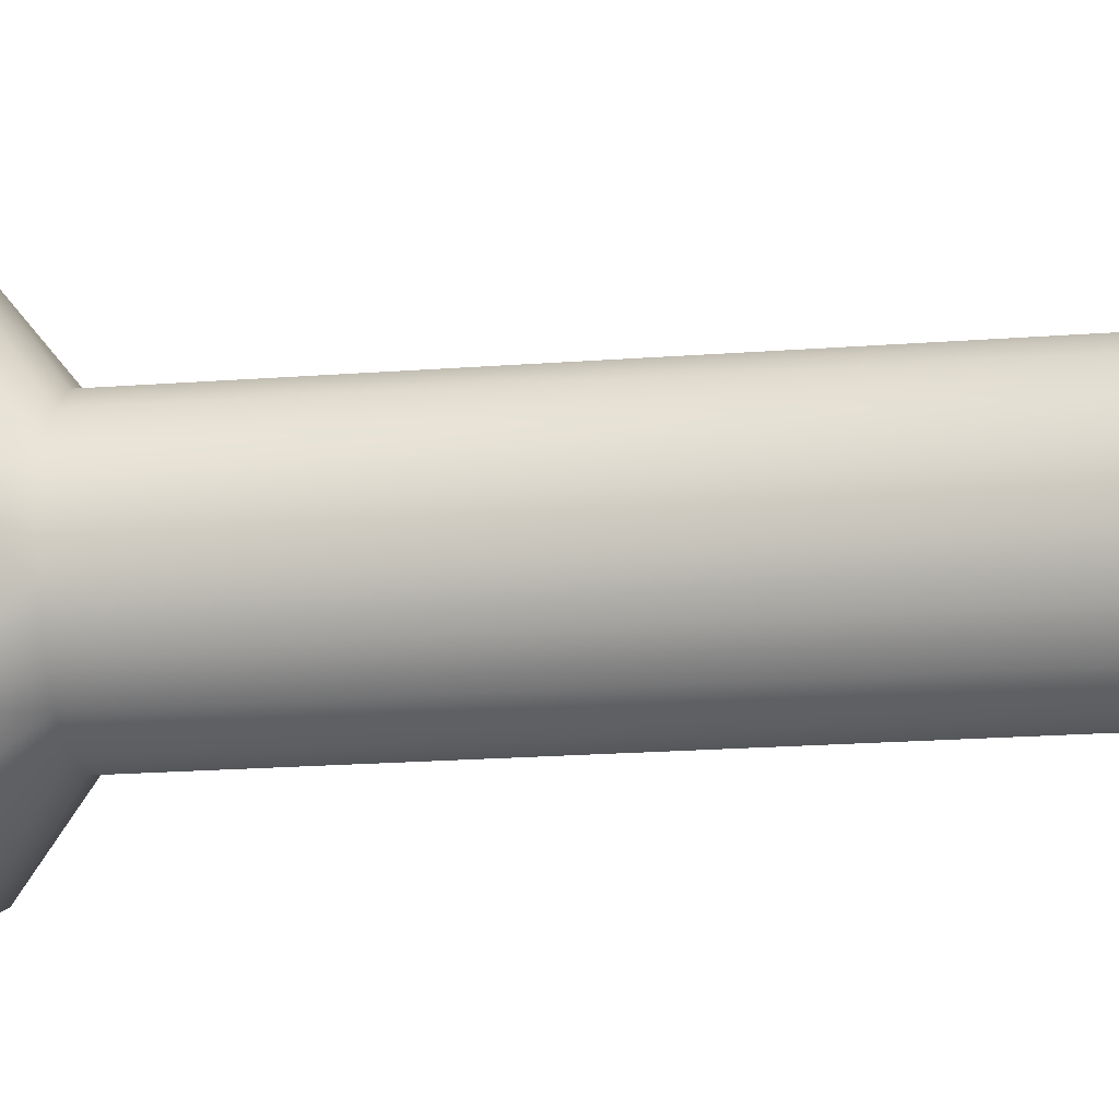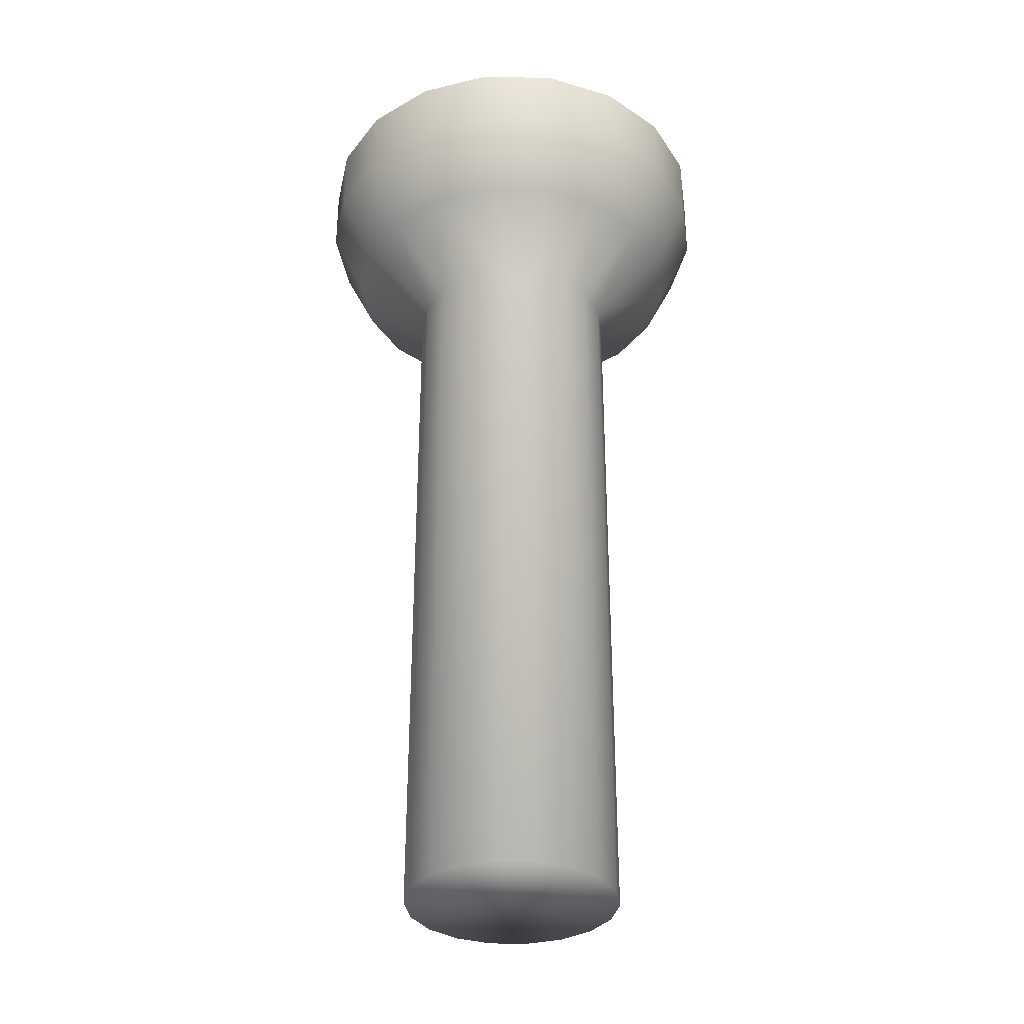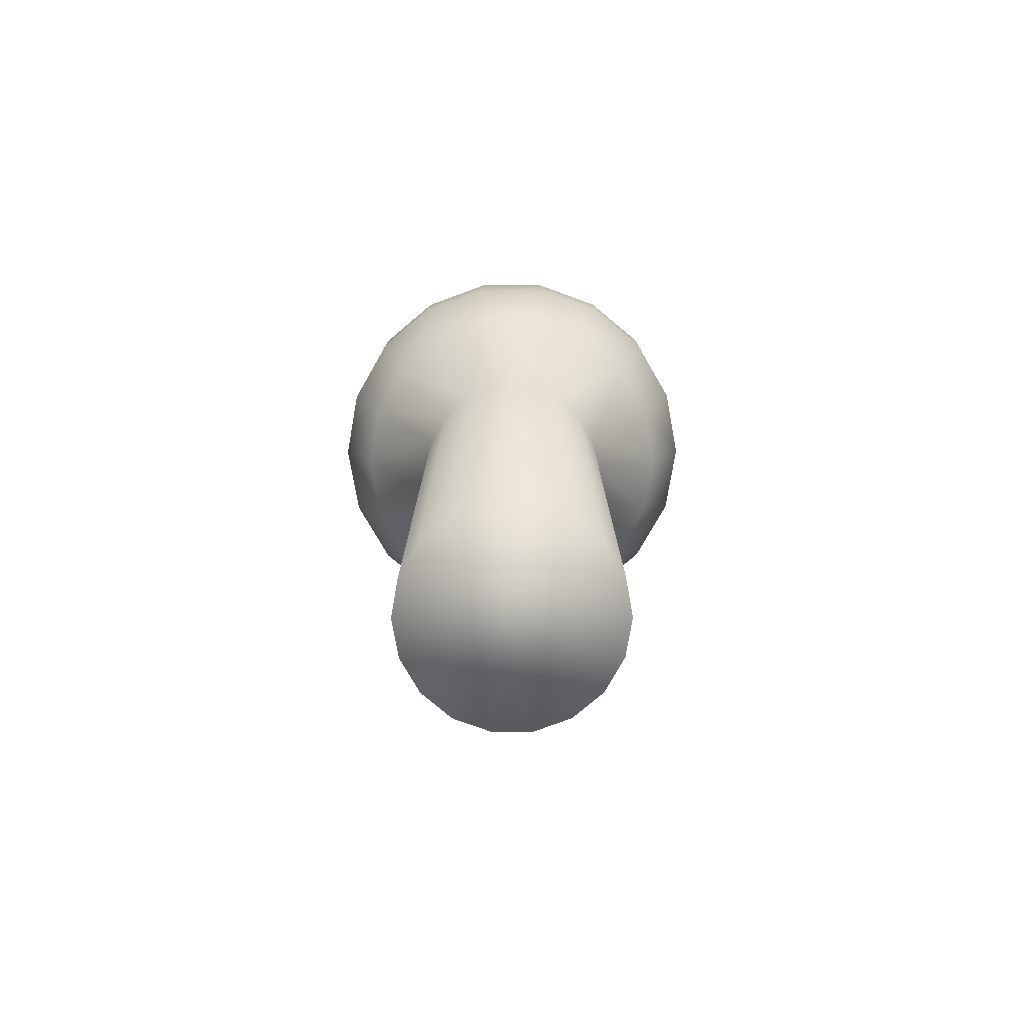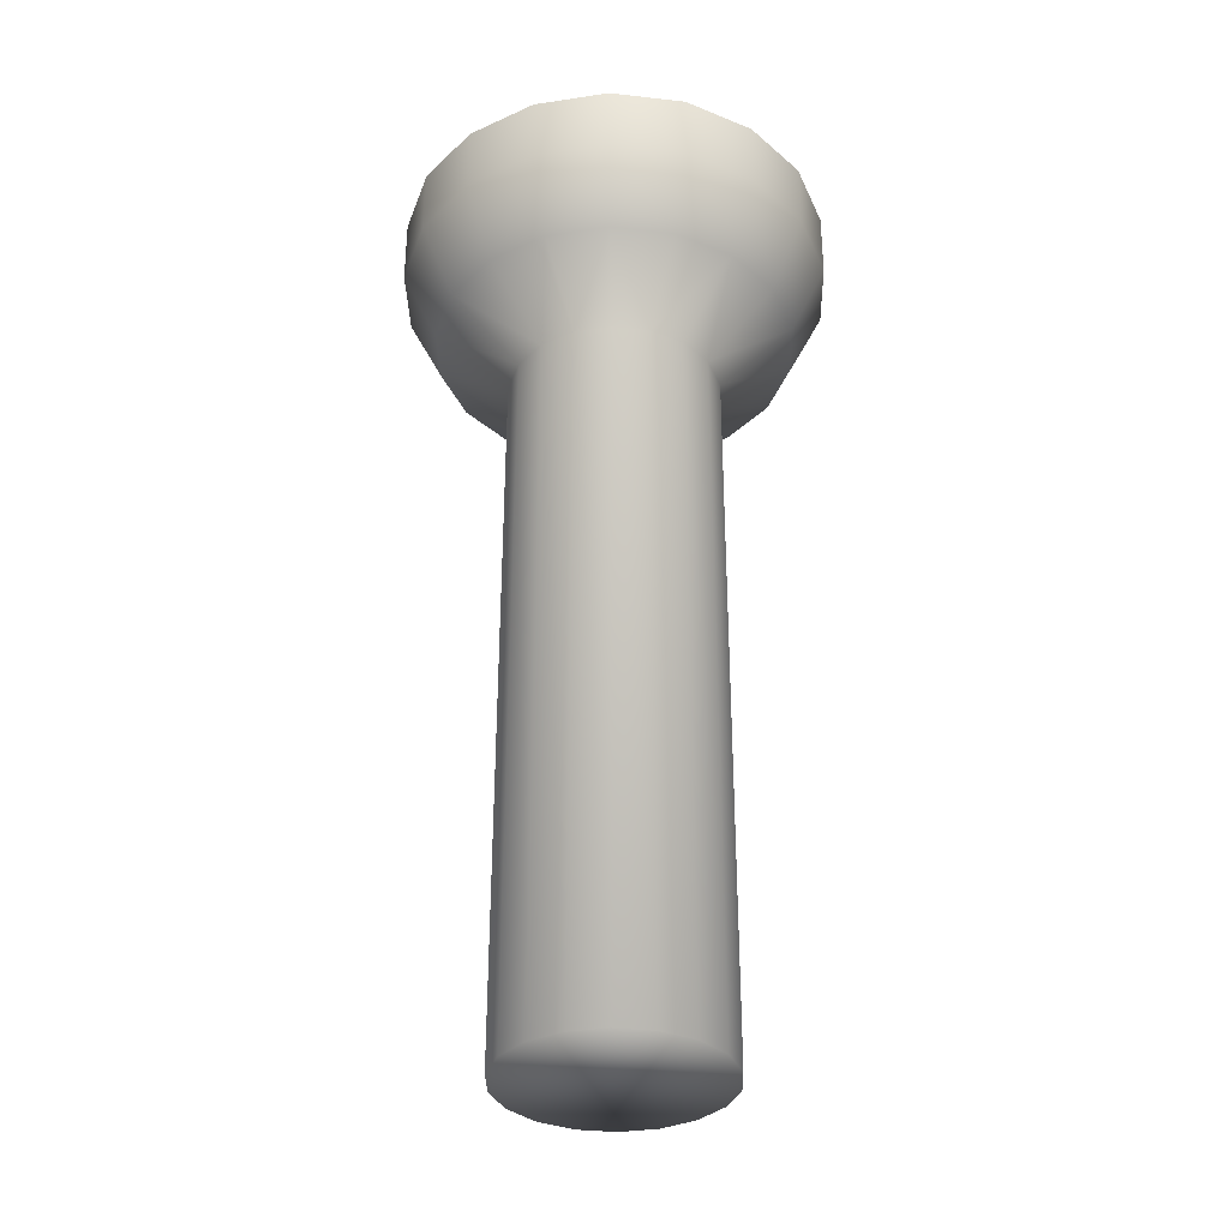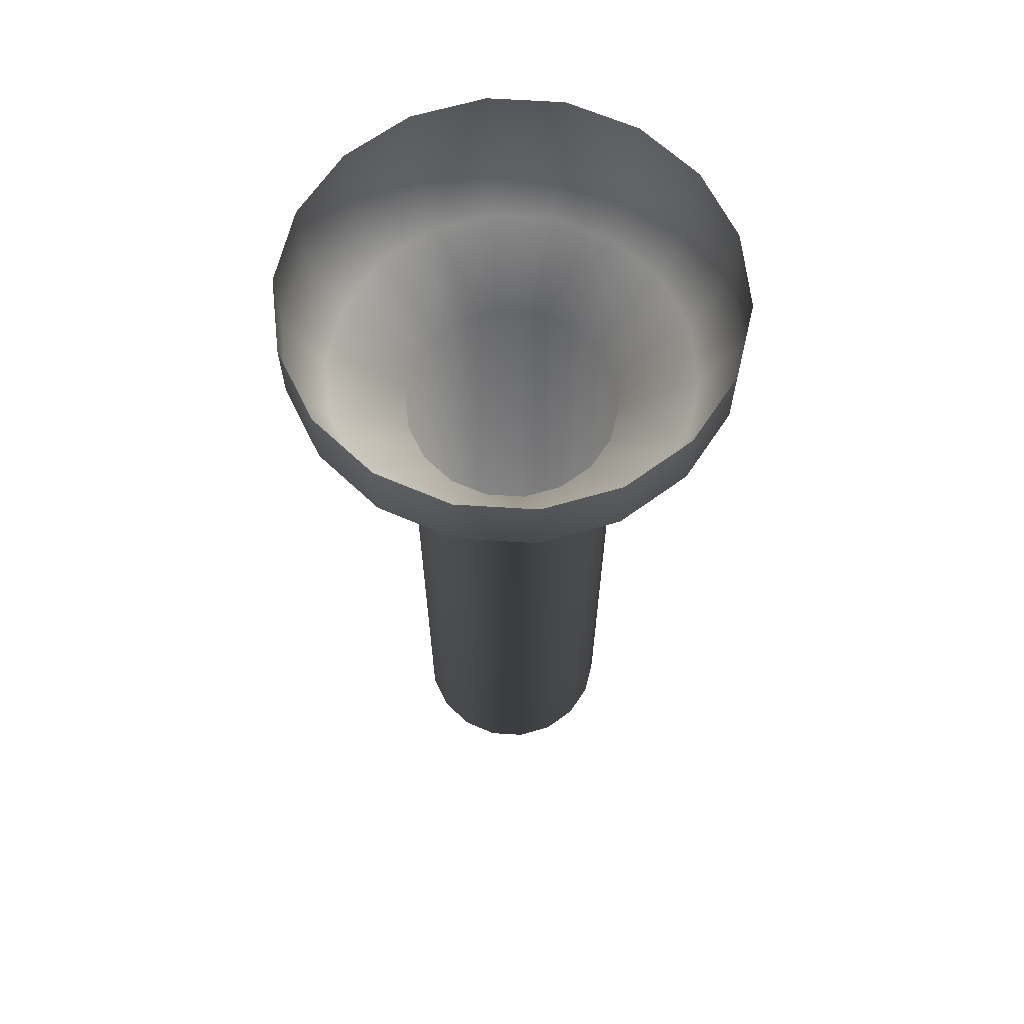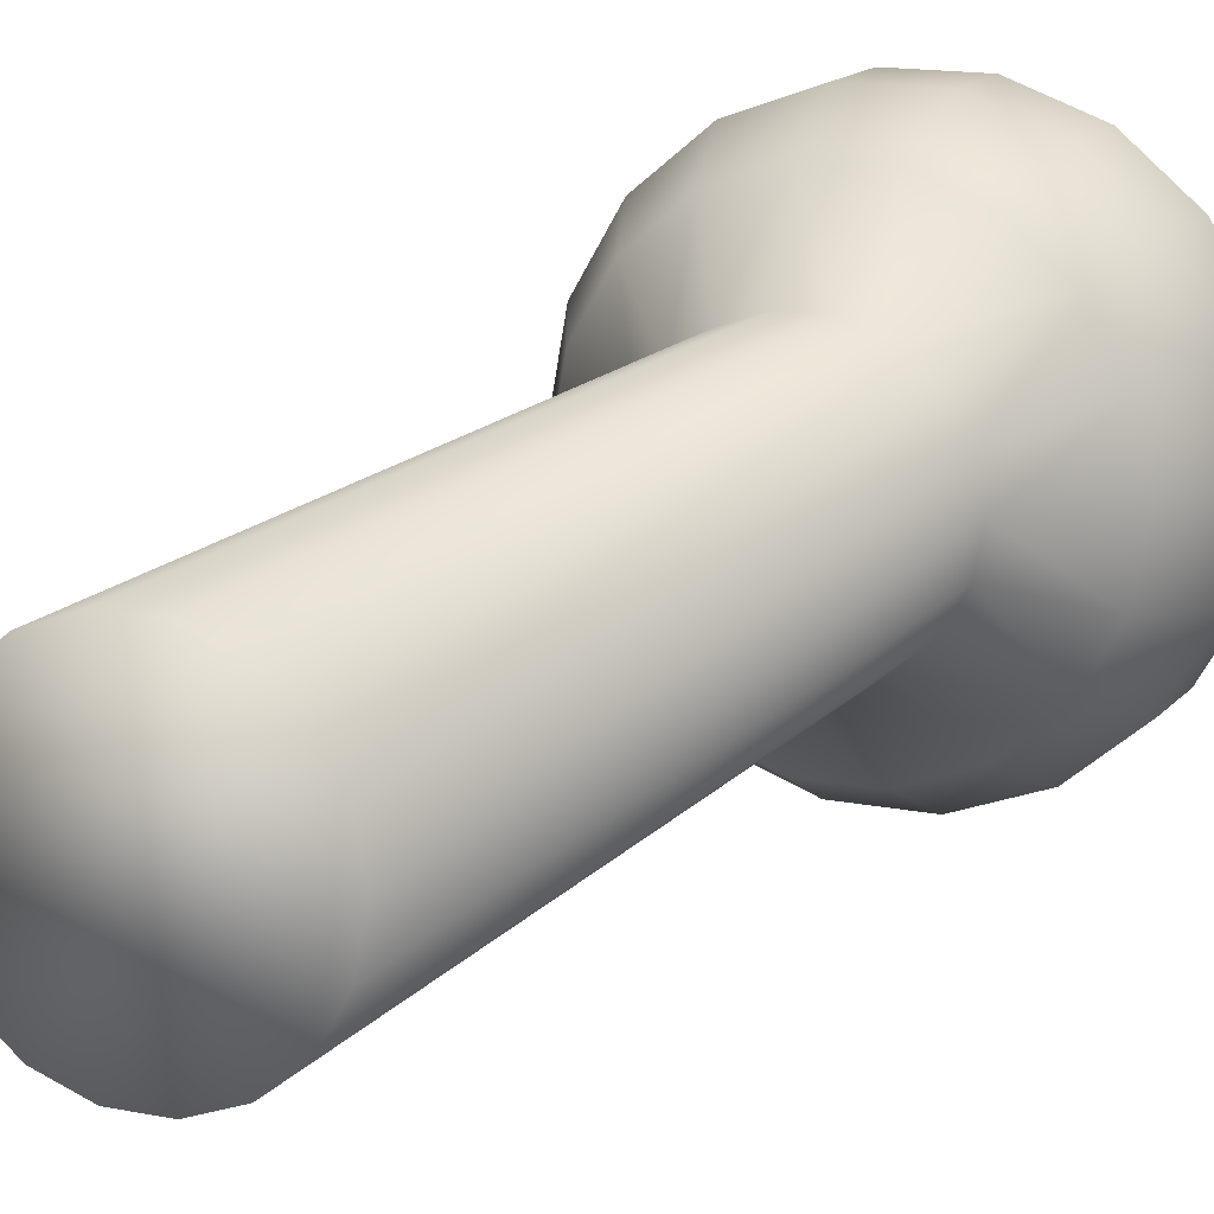
<metadata>
{"format":"obj","ext":"obj","renderer":"f3d","projection":"perspective","resolution":1024,"background":"white","views":[{"elev":-20.6,"azim":97.7,"up":"+Y"},{"elev":-33.7,"azim":-161.9,"up":"+Z"},{"elev":-78.4,"azim":40.2,"up":"+Z"},{"elev":-34.5,"azim":51.4,"up":"+Z"},{"elev":64.9,"azim":23.6,"up":"+Z"},{"elev":14.3,"azim":-155.7,"up":"+Y"}]}
</metadata>
<code>
o nexus01.009
v 0.9877 0.7559 -0.1
v 0.9735 0.6753 -0.1
v 0.9735 0.6753 -0.1764
v 0.9877 0.7559 -0.1764
v 0.9326 0.6045 -0.1
v 0.9326 0.6045 -0.1764
v 0.8699 0.5519 -0.1
v 0.8699 0.5519 -0.1764
v 0.793 0.5239 -0.1
v 0.793 0.5239 -0.1764
v 0.7112 0.5239 -0.1
v 0.7112 0.5239 -0.1764
v 0.6343 0.5519 -0.1
v 0.6343 0.5519 -0.1764
v 0.5716 0.6045 -0.1
v 0.5716 0.6045 -0.1764
v 0.5307 0.6753 -0.1
v 0.5307 0.6753 -0.1764
v 0.5165 0.7559 -0.1
v 0.5165 0.7559 -0.1764
v 0.5307 0.8365 -0.1
v 0.5307 0.8365 -0.1764
v 0.5716 0.9074 -0.1
v 0.5716 0.9074 -0.1764
v 0.6343 0.96 -0.1
v 0.6343 0.96 -0.1764
v 0.7112 0.988 -0.1
v 0.7112 0.988 -0.1764
v 0.793 0.988 -0.1
v 0.793 0.988 -0.1764
v 0.8699 0.96 -0.1
v 0.8699 0.96 -0.1764
v 0.9326 0.9074 -0.1
v 0.9326 0.9074 -0.1764
v 0.9735 0.8365 -0.1
v 0.9735 0.8365 -0.1764
v 0.9492 0.7559 -0.2563
v 0.9373 0.6885 -0.2563
v 0.8612 0.7162 -0.3207
v 0.8682 0.7559 -0.3207
v 0.9031 0.6292 -0.2563
v 0.841 0.6813 -0.3207
v 0.8506 0.5853 -0.2563
v 0.8101 0.6554 -0.3207
v 0.7863 0.5619 -0.2563
v 0.7723 0.6416 -0.3207
v 0.7179 0.5619 -0.2563
v 0.732 0.6416 -0.3207
v 0.6536 0.5853 -0.2563
v 0.6941 0.6554 -0.3207
v 0.6012 0.6292 -0.2563
v 0.6632 0.6813 -0.3207
v 0.5669 0.6885 -0.2563
v 0.6431 0.7162 -0.3207
v 0.5551 0.7559 -0.2563
v 0.6361 0.7559 -0.3207
v 0.5669 0.8233 -0.2563
v 0.6431 0.7956 -0.3207
v 0.6012 0.8826 -0.2563
v 0.6632 0.8305 -0.3207
v 0.6536 0.9266 -0.2563
v 0.6941 0.8564 -0.3207
v 0.7179 0.95 -0.2563
v 0.732 0.8702 -0.3207
v 0.7863 0.95 -0.2563
v 0.7723 0.8702 -0.3207
v 0.8506 0.9266 -0.2563
v 0.8101 0.8564 -0.3207
v 0.9031 0.8826 -0.2563
v 0.841 0.8305 -0.3207
v 0.9373 0.8233 -0.2563
v 0.8612 0.7956 -0.3207
v 0.8612 0.7162 -1.111
v 0.8682 0.7559 -1.111
v 0.841 0.6813 -1.111
v 0.8101 0.6554 -1.111
v 0.7723 0.6416 -1.111
v 0.732 0.6416 -1.111
v 0.6941 0.6554 -1.111
v 0.6632 0.6813 -1.111
v 0.6431 0.7162 -1.111
v 0.6361 0.7559 -1.111
v 0.6431 0.7956 -1.111
v 0.6632 0.8305 -1.111
v 0.6941 0.8564 -1.111
v 0.732 0.8702 -1.111
v 0.7723 0.8702 -1.111
v 0.8101 0.8564 -1.111
v 0.841 0.8305 -1.111
v 0.8612 0.7956 -1.111
f 2 4 1
f 5 3 2
f 7 6 5
f 9 8 7
f 11 10 9
f 13 12 11
f 15 14 13
f 17 16 15
f 19 18 17
f 21 20 19
f 23 22 21
f 25 24 23
f 27 26 25
f 29 28 27
f 31 30 29
f 33 32 31
f 35 34 33
f 1 36 35
f 37 39 40
f 41 39 38
f 41 44 42
f 43 46 44
f 47 46 45
f 49 48 47
f 51 50 49
f 51 54 52
f 53 56 54
f 57 56 55
f 59 58 57
f 59 62 60
f 63 62 61
f 65 64 63
f 65 68 66
f 67 70 68
f 69 72 70
f 37 72 71
f 77 87 89
f 38 4 3
f 41 3 6
f 8 41 6
f 10 43 8
f 12 45 10
f 14 47 12
f 16 49 14
f 18 51 16
f 20 53 18
f 22 55 20
f 24 57 22
f 26 59 24
f 28 61 26
f 65 28 30
f 67 30 32
f 34 67 32
f 36 69 34
f 4 71 36
f 2 3 4
f 5 6 3
f 7 8 6
f 9 10 8
f 11 12 10
f 13 14 12
f 15 16 14
f 17 18 16
f 19 20 18
f 21 22 20
f 23 24 22
f 25 26 24
f 27 28 26
f 29 30 28
f 31 32 30
f 33 34 32
f 35 36 34
f 1 4 36
f 37 38 39
f 41 42 39
f 41 43 44
f 43 45 46
f 47 48 46
f 49 50 48
f 51 52 50
f 51 53 54
f 53 55 56
f 57 58 56
f 59 60 58
f 59 61 62
f 63 64 62
f 65 66 64
f 65 67 68
f 67 69 70
f 69 71 72
f 37 40 72
f 74 73 75
f 75 76 74
f 77 78 79
f 79 80 77
f 81 82 83
f 83 84 81
f 85 86 87
f 87 88 89
f 89 90 74
f 74 76 77
f 77 80 81
f 81 84 85
f 85 87 77
f 89 74 77
f 77 81 85
f 38 37 4
f 41 38 3
f 8 43 41
f 10 45 43
f 12 47 45
f 14 49 47
f 16 51 49
f 18 53 51
f 20 55 53
f 22 57 55
f 24 59 57
f 26 61 59
f 28 63 61
f 65 63 28
f 67 65 30
f 34 69 67
f 36 71 69
f 4 37 71
f 39 74 40
f 42 73 39
f 44 75 42
f 46 76 44
f 48 77 46
f 50 78 48
f 52 79 50
f 54 80 52
f 56 81 54
f 58 82 56
f 60 83 58
f 62 84 60
f 64 85 62
f 66 86 64
f 68 87 66
f 70 88 68
f 72 89 70
f 40 90 72
f 39 73 74
f 42 75 73
f 44 76 75
f 46 77 76
f 48 78 77
f 50 79 78
f 52 80 79
f 54 81 80
f 56 82 81
f 58 83 82
f 60 84 83
f 62 85 84
f 64 86 85
f 66 87 86
f 68 88 87
f 70 89 88
f 72 90 89
f 40 74 90

</code>
